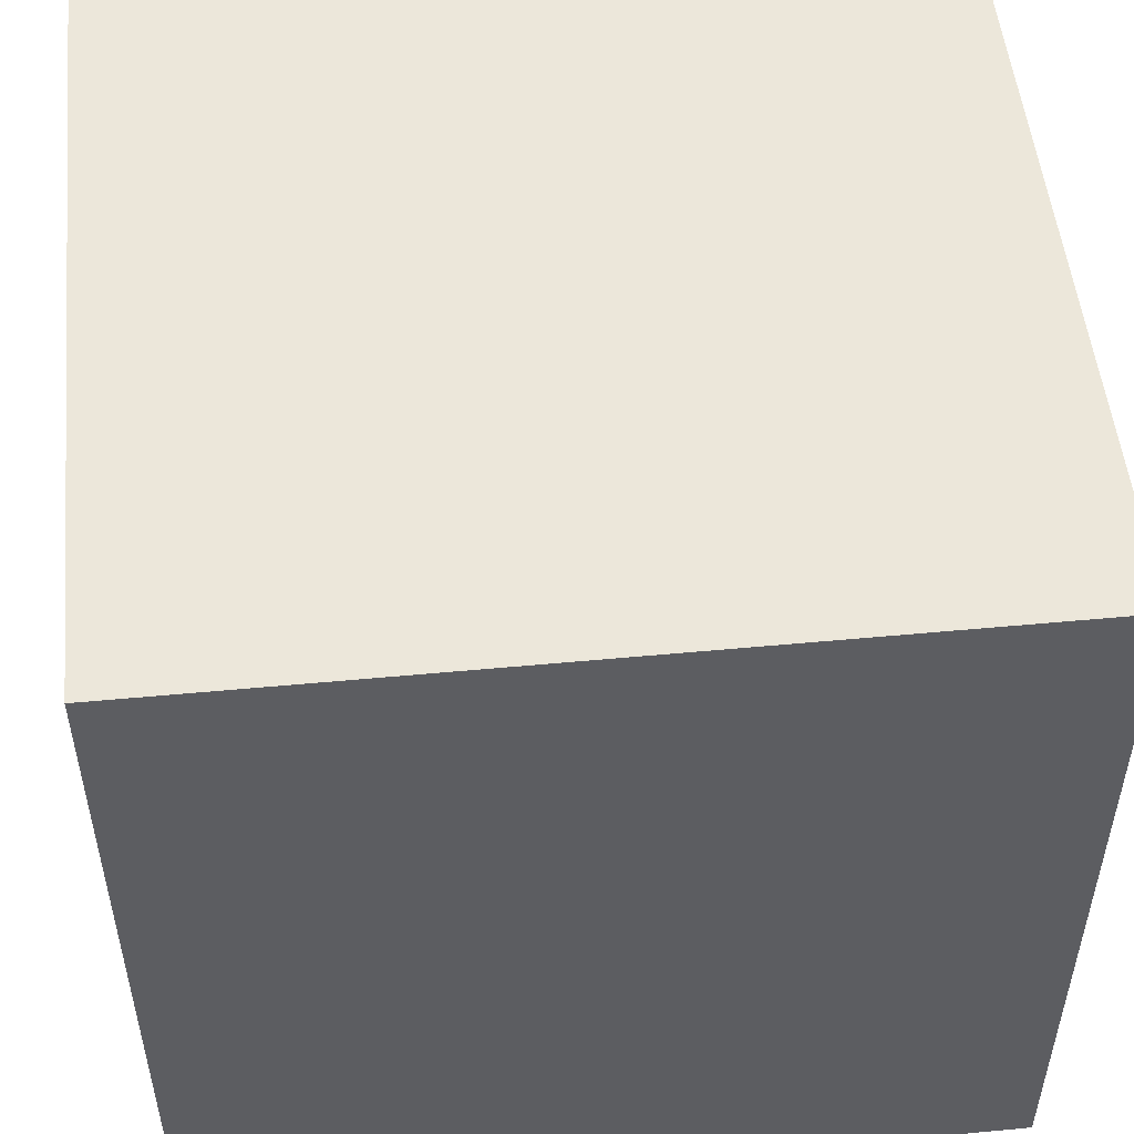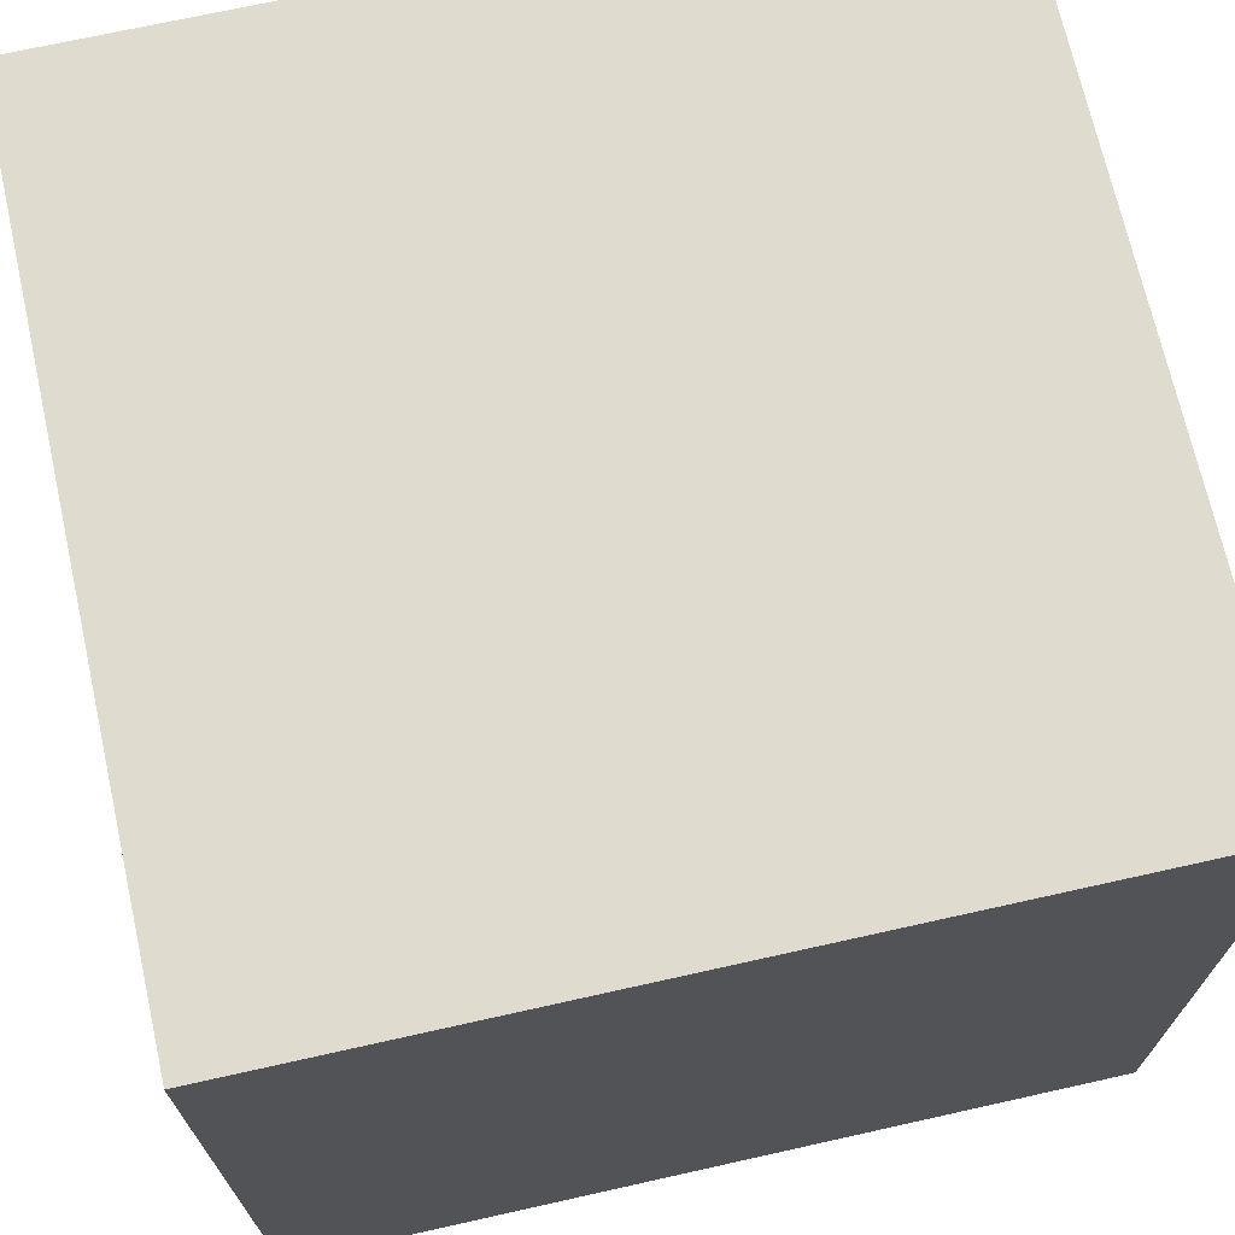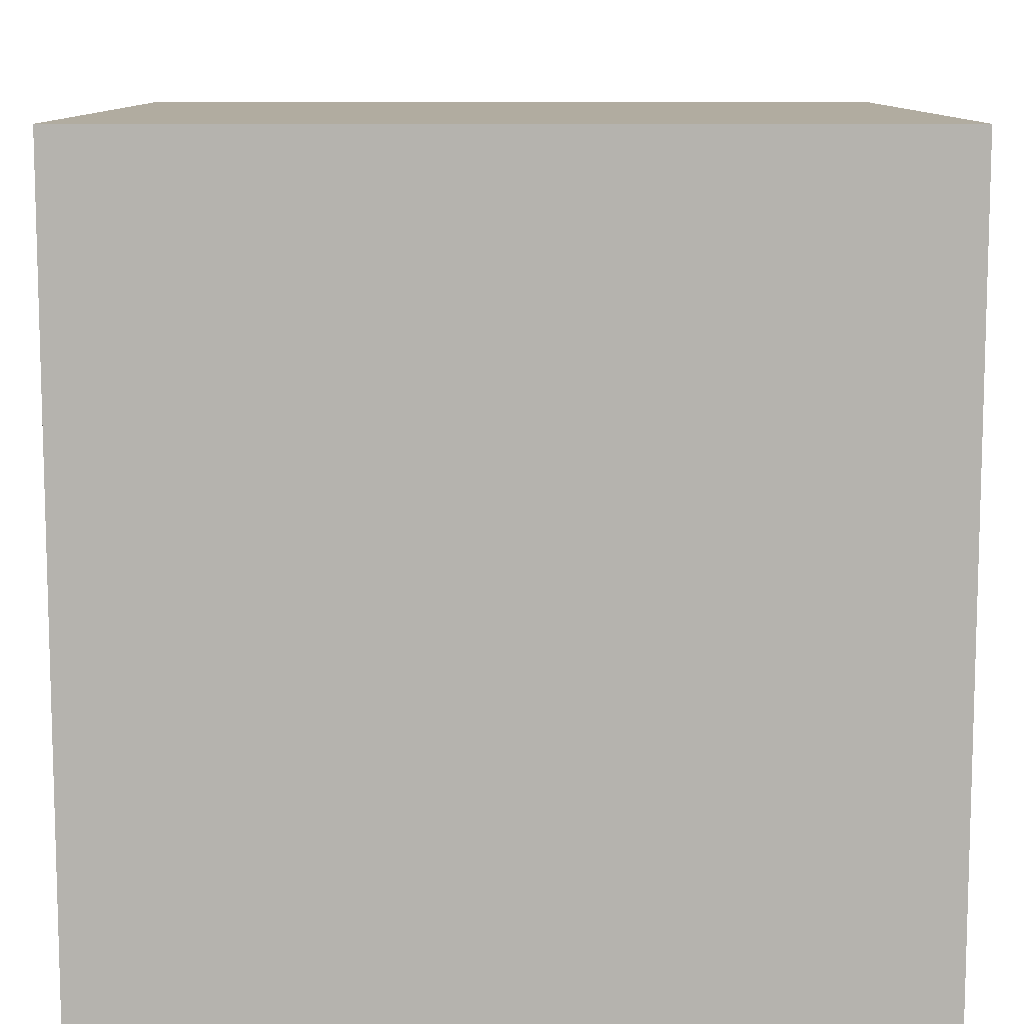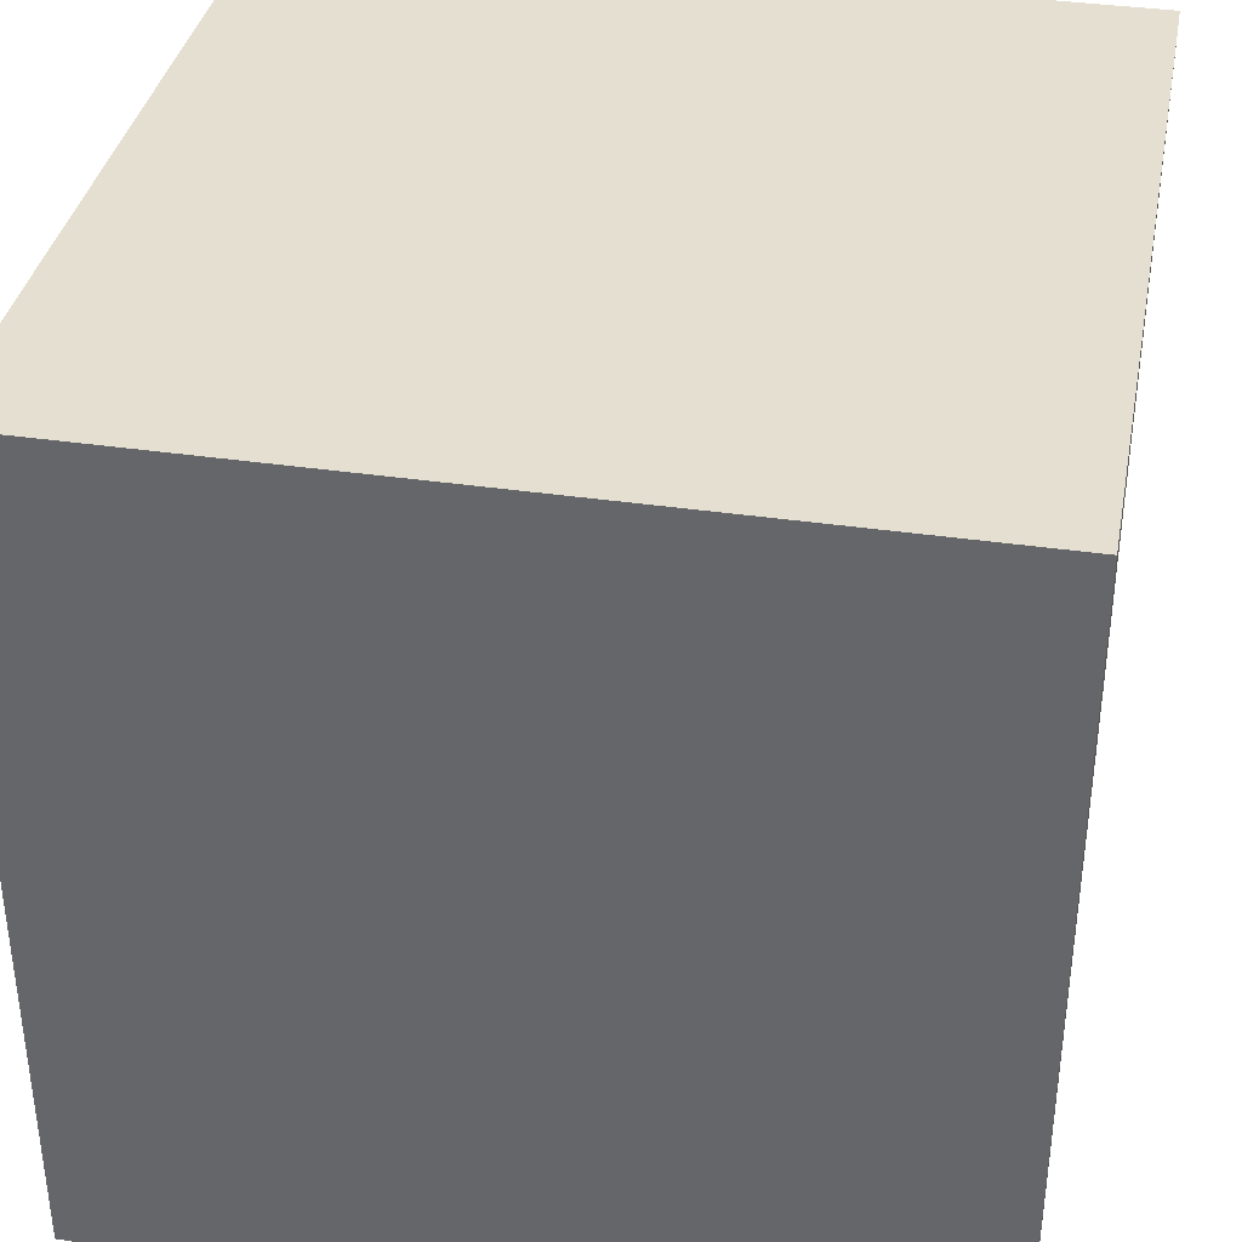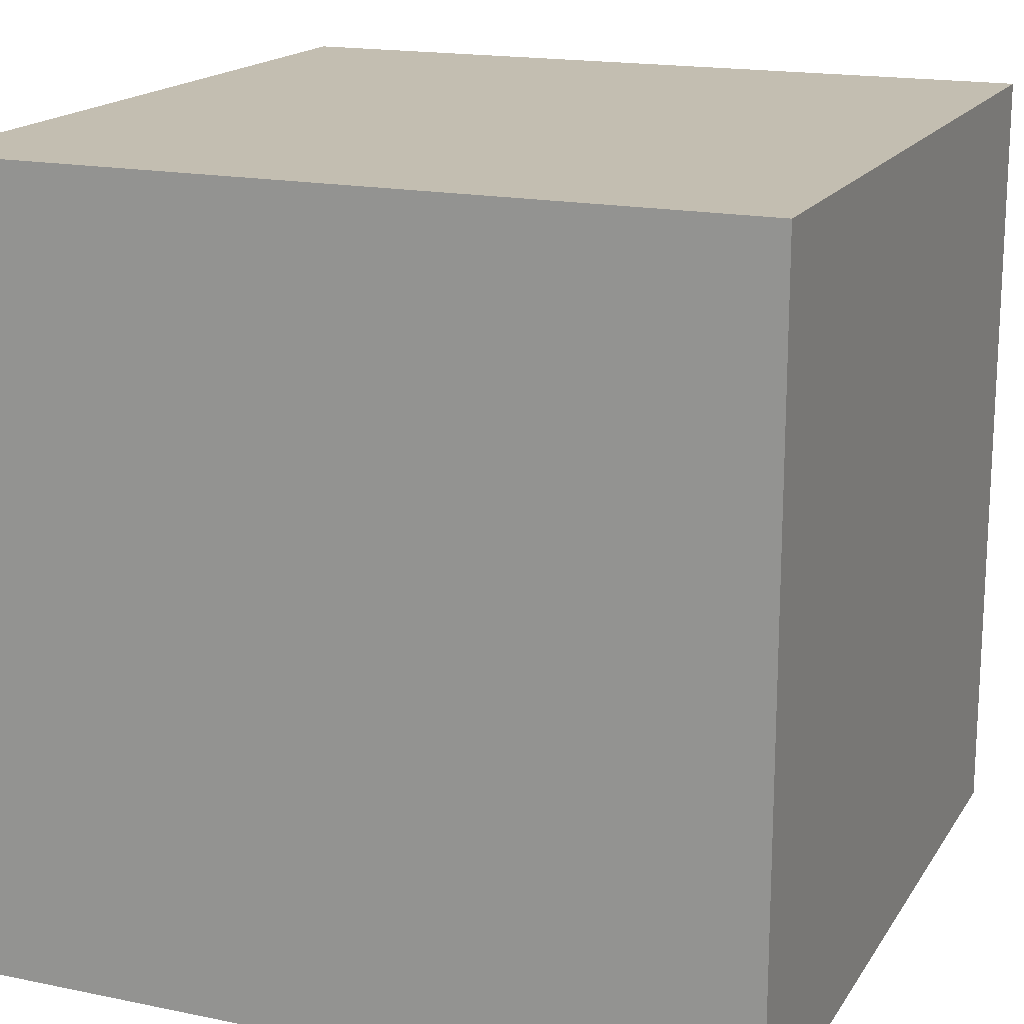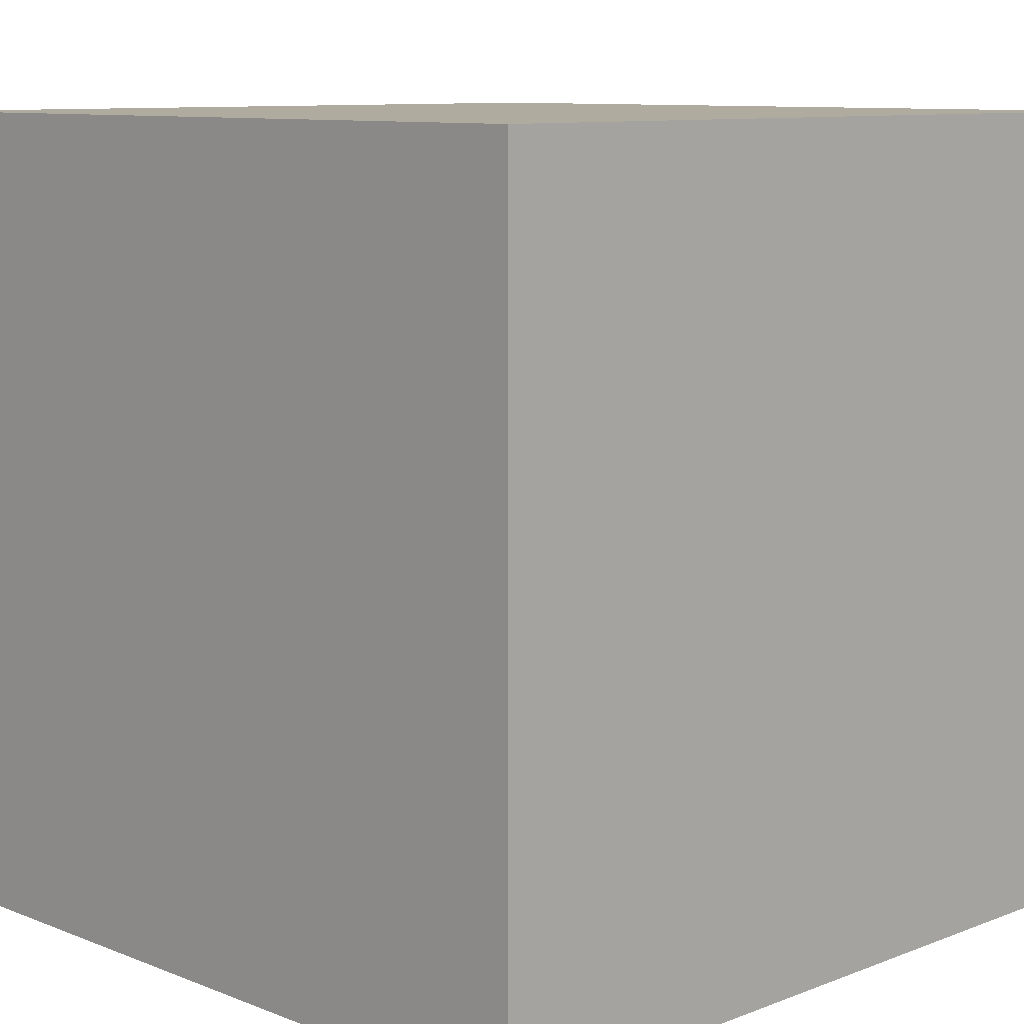
<metadata>
{"format":"obj","ext":"obj","renderer":"f3d","projection":"perspective","resolution":1024,"background":"white","views":[{"elev":51.8,"azim":174.2,"up":"+Z"},{"elev":70.4,"azim":167.4,"up":"+Y"},{"elev":10.1,"azim":179.9,"up":"+Y"},{"elev":36.6,"azim":10.8,"up":"+Y"},{"elev":17.2,"azim":-157.6,"up":"+Y"},{"elev":9.6,"azim":45.3,"up":"+Y"}]}
</metadata>
<code>
g Special_PowerLine_CrossLine_Off
v -5 -5 5
v -5 -5 3
v -5 -5 2
v -5 -5 1
v -5 -5 -1
v -5 -5 -2
v -5 -5 -3
v -5 -5 -5
v -5 -4 4
v -5 -4 3
v -5 -4 -3
v -5 -4 -4
v -5 -3 5
v -5 -3 4
v -5 -3 -4
v -5 -3 -5
v -5 -2 5
v -5 -2 2
v -5 -2 -2
v -5 -2 -5
v -5 -1 5
v -5 -1 1
v -5 -1 -1
v -5 -1 -5
v -5 1 5
v -5 1 1
v -5 1 -1
v -5 1 -5
v -5 2 5
v -5 2 2
v -5 2 -2
v -5 2 -5
v -5 3 5
v -5 3 4
v -5 3 -4
v -5 3 -5
v -5 4 4
v -5 4 3
v -5 4 -3
v -5 4 -4
v -5 5 5
v -5 5 3
v -5 5 2
v -5 5 1
v -5 5 -1
v -5 5 -2
v -5 5 -3
v -5 5 -5
v 5 -5 5
v 5 -5 3
v 5 -5 2
v 5 -5 1
v 5 -5 -1
v 5 -5 -2
v 5 -5 -3
v 5 -5 -5
v 5 -4 4
v 5 -4 3
v 5 -4 -3
v 5 -4 -4
v 5 -3 5
v 5 -3 4
v 5 -3 -4
v 5 -3 -5
v 5 -2 5
v 5 -2 2
v 5 -2 -2
v 5 -2 -5
v 5 -1 5
v 5 -1 1
v 5 -1 -1
v 5 -1 -5
v 5 1 5
v 5 1 1
v 5 1 -1
v 5 1 -5
v 5 2 5
v 5 2 2
v 5 2 -2
v 5 2 -5
v 5 3 5
v 5 3 4
v 5 3 -4
v 5 3 -5
v 5 4 4
v 5 4 3
v 5 4 -3
v 5 4 -4
v 5 5 5
v 5 5 3
v 5 5 2
v 5 5 1
v 5 5 -1
v 5 5 -2
v 5 5 -3
v 5 5 -5
v -5 -5 5
v -5 -3 5
v -5 -2 5
v -5 -1 5
v -5 1 5
v -5 2 5
v -5 3 5
v -5 5 5
v -4 -4 5
v -4 -3 5
v -4 -1 5
v -4 1 5
v -4 3 5
v -4 4 5
v -3 -5 5
v -3 -4 5
v -3 -2 5
v -3 2 5
v -3 4 5
v -3 5 5
v -2 -2 5
v -2 2 5
v -1 -1 5
v -1 1 5
v 1 -1 5
v 1 1 5
v 2 -2 5
v 2 2 5
v 3 -5 5
v 3 -4 5
v 3 -2 5
v 3 2 5
v 3 4 5
v 3 5 5
v 4 -4 5
v 4 -3 5
v 4 -1 5
v 4 1 5
v 4 3 5
v 4 4 5
v 5 -5 5
v 5 -3 5
v 5 -2 5
v 5 -1 5
v 5 1 5
v 5 2 5
v 5 3 5
v 5 5 5
v -5 -5 -5
v -5 -3 -5
v -5 -2 -5
v -5 -1 -5
v -5 1 -5
v -5 2 -5
v -5 3 -5
v -5 5 -5
v -4 -4 -5
v -4 -3 -5
v -4 -1 -5
v -4 1 -5
v -4 3 -5
v -4 4 -5
v -3 -5 -5
v -3 -4 -5
v -3 -2 -5
v -3 2 -5
v -3 4 -5
v -3 5 -5
v -2 -2 -5
v -2 2 -5
v -1 -1 -5
v -1 1 -5
v 1 -1 -5
v 1 1 -5
v 2 -2 -5
v 2 2 -5
v 3 -5 -5
v 3 -4 -5
v 3 -2 -5
v 3 2 -5
v 3 4 -5
v 3 5 -5
v 4 -4 -5
v 4 -3 -5
v 4 -1 -5
v 4 1 -5
v 4 3 -5
v 4 4 -5
v 5 -5 -5
v 5 -3 -5
v 5 -2 -5
v 5 -1 -5
v 5 1 -5
v 5 2 -5
v 5 3 -5
v 5 5 -5
v -5 -5 5
v -3 -5 5
v 3 -5 5
v 5 -5 5
v -4 -5 4
v -3 -5 4
v 3 -5 4
v 4 -5 4
v -5 -5 3
v -4 -5 3
v 4 -5 3
v 5 -5 3
v -5 -5 2
v -3 -5 2
v -1 -5 2
v 1 -5 2
v 3 -5 2
v 5 -5 2
v -5 -5 1
v -4 -5 1
v -2 -5 1
v -1 -5 1
v 1 -5 1
v 2 -5 1
v 4 -5 1
v 5 -5 1
v -5 -5 -1
v -4 -5 -1
v -2 -5 -1
v -1 -5 -1
v 1 -5 -1
v 2 -5 -1
v 4 -5 -1
v 5 -5 -1
v -5 -5 -2
v -3 -5 -2
v -1 -5 -2
v 1 -5 -2
v 3 -5 -2
v 5 -5 -2
v -5 -5 -3
v -4 -5 -3
v 4 -5 -3
v 5 -5 -3
v -4 -5 -4
v -3 -5 -4
v 3 -5 -4
v 4 -5 -4
v -5 -5 -5
v -3 -5 -5
v 3 -5 -5
v 5 -5 -5
v -5 5 5
v -3 5 5
v 3 5 5
v 5 5 5
v -4 5 4
v -3 5 4
v 3 5 4
v 4 5 4
v -5 5 3
v -4 5 3
v 4 5 3
v 5 5 3
v -5 5 2
v -3 5 2
v -1 5 2
v 1 5 2
v 3 5 2
v 5 5 2
v -5 5 1
v -4 5 1
v -2 5 1
v -1 5 1
v 1 5 1
v 2 5 1
v 4 5 1
v 5 5 1
v -5 5 -1
v -4 5 -1
v -2 5 -1
v -1 5 -1
v 1 5 -1
v 2 5 -1
v 4 5 -1
v 5 5 -1
v -5 5 -2
v -3 5 -2
v -1 5 -2
v 1 5 -2
v 3 5 -2
v 5 5 -2
v -5 5 -3
v -4 5 -3
v 4 5 -3
v 5 5 -3
v -4 5 -4
v -3 5 -4
v 3 5 -4
v 4 5 -4
v -5 5 -5
v -3 5 -5
v 3 5 -5
v 5 5 -5
f 9 2 1
f 10 3 2
f 10 2 9
f 11 8 7
f 11 7 6
f 12 8 11
f 13 9 1
f 14 10 9
f 14 9 13
f 15 8 12
f 15 12 11
f 16 8 15
f 17 14 13
f 18 3 10
f 18 14 17
f 18 10 14
f 18 4 3
f 19 16 15
f 19 15 11
f 19 6 5
f 19 11 6
f 20 16 19
f 21 18 17
f 22 4 18
f 22 18 21
f 22 5 4
f 23 20 19
f 23 5 22
f 23 19 5
f 24 20 23
f 25 22 21
f 25 23 22
f 25 24 23
f 26 24 25
f 27 24 26
f 28 24 27
f 29 26 25
f 30 26 29
f 31 28 27
f 32 28 31
f 33 30 29
f 34 30 33
f 35 32 31
f 36 32 35
f 37 30 34
f 37 34 33
f 38 30 37
f 39 35 31
f 40 36 35
f 40 35 39
f 41 37 33
f 41 38 37
f 42 30 38
f 42 38 41
f 43 26 30
f 43 30 42
f 44 27 26
f 44 26 43
f 45 31 27
f 45 27 44
f 46 39 31
f 46 31 45
f 47 40 39
f 47 39 46
f 48 36 40
f 48 40 47
f 49 50 57
f 50 51 58
f 57 50 58
f 55 56 59
f 54 55 59
f 59 56 60
f 49 57 61
f 57 58 62
f 61 57 62
f 60 56 63
f 59 60 63
f 63 56 64
f 61 62 65
f 58 51 66
f 65 62 66
f 62 58 66
f 51 52 66
f 63 64 67
f 59 63 67
f 53 54 67
f 54 59 67
f 67 64 68
f 65 66 69
f 66 52 70
f 69 66 70
f 52 53 70
f 67 68 71
f 70 53 71
f 53 67 71
f 71 68 72
f 69 70 73
f 70 71 73
f 71 72 73
f 73 72 74
f 74 72 75
f 75 72 76
f 73 74 77
f 77 74 78
f 75 76 79
f 79 76 80
f 77 78 81
f 81 78 82
f 79 80 83
f 83 80 84
f 82 78 85
f 81 82 85
f 85 78 86
f 79 83 87
f 83 84 88
f 87 83 88
f 81 85 89
f 85 86 89
f 86 78 90
f 89 86 90
f 78 74 91
f 90 78 91
f 74 75 92
f 91 74 92
f 75 79 93
f 92 75 93
f 79 87 94
f 93 79 94
f 87 88 95
f 94 87 95
f 88 84 96
f 95 88 96
f 105 98 97
f 106 99 98
f 106 98 105
f 107 100 99
f 107 101 100
f 108 102 101
f 108 101 107
f 109 104 103
f 109 103 102
f 110 104 109
f 111 105 97
f 112 106 105
f 112 105 111
f 113 99 106
f 113 106 112
f 113 107 99
f 113 108 107
f 114 102 108
f 114 108 113
f 114 110 109
f 114 109 102
f 115 104 110
f 115 110 114
f 116 104 115
f 117 113 112
f 117 114 113
f 117 116 115
f 117 115 114
f 117 112 111
f 118 116 117
f 119 118 117
f 120 118 119
f 121 119 117
f 121 120 119
f 122 118 120
f 122 120 121
f 123 117 111
f 123 121 117
f 123 122 121
f 124 118 122
f 124 122 123
f 124 116 118
f 125 123 111
f 125 124 123
f 126 124 125
f 127 124 126
f 128 116 124
f 128 124 127
f 129 116 128
f 130 116 129
f 131 127 126
f 131 126 125
f 132 127 131
f 133 128 127
f 134 128 133
f 135 129 128
f 136 130 129
f 136 129 135
f 137 131 125
f 137 132 131
f 138 127 132
f 138 132 137
f 139 133 127
f 139 127 138
f 140 134 133
f 140 133 139
f 141 128 134
f 141 134 140
f 142 135 128
f 142 128 141
f 143 136 135
f 143 135 142
f 144 130 136
f 144 136 143
f 145 146 153
f 146 147 154
f 153 146 154
f 147 148 155
f 148 149 155
f 149 150 156
f 155 149 156
f 151 152 157
f 150 151 157
f 157 152 158
f 145 153 159
f 153 154 160
f 159 153 160
f 154 147 161
f 160 154 161
f 147 155 161
f 155 156 161
f 156 150 162
f 161 156 162
f 157 158 162
f 150 157 162
f 158 152 163
f 162 158 163
f 163 152 164
f 160 161 165
f 161 162 165
f 163 164 165
f 162 163 165
f 159 160 165
f 165 164 166
f 165 166 167
f 167 166 168
f 165 167 169
f 167 168 169
f 168 166 170
f 169 168 170
f 159 165 171
f 165 169 171
f 169 170 171
f 170 166 172
f 171 170 172
f 166 164 172
f 159 171 173
f 171 172 173
f 173 172 174
f 174 172 175
f 172 164 176
f 175 172 176
f 176 164 177
f 177 164 178
f 174 175 179
f 173 174 179
f 179 175 180
f 175 176 181
f 181 176 182
f 176 177 183
f 177 178 184
f 183 177 184
f 173 179 185
f 179 180 185
f 180 175 186
f 185 180 186
f 175 181 187
f 186 175 187
f 181 182 188
f 187 181 188
f 182 176 189
f 188 182 189
f 176 183 190
f 189 176 190
f 183 184 191
f 190 183 191
f 184 178 192
f 191 184 192
f 197 194 193
f 198 195 194
f 198 194 197
f 199 196 195
f 199 195 198
f 200 196 199
f 201 197 193
f 202 198 197
f 202 197 201
f 202 199 198
f 202 200 199
f 203 196 200
f 203 200 202
f 204 196 203
f 205 202 201
f 205 203 202
f 205 204 203
f 206 204 205
f 207 204 206
f 208 204 207
f 209 204 208
f 210 204 209
f 211 206 205
f 212 206 211
f 213 207 206
f 214 208 207
f 214 207 213
f 215 209 208
f 215 208 214
f 216 209 215
f 217 210 209
f 218 210 217
f 219 212 211
f 220 206 212
f 220 212 219
f 221 213 206
f 221 214 213
f 221 215 214
f 221 216 215
f 222 216 221
f 223 216 222
f 224 209 216
f 224 216 223
f 225 218 217
f 225 217 209
f 226 218 225
f 227 220 219
f 228 206 220
f 228 220 227
f 228 221 206
f 228 222 221
f 229 223 222
f 229 222 228
f 230 224 223
f 230 223 229
f 231 209 224
f 231 224 230
f 231 226 225
f 231 225 209
f 232 226 231
f 233 228 227
f 233 230 229
f 233 232 231
f 233 231 230
f 233 229 228
f 234 232 233
f 235 232 234
f 236 232 235
f 237 234 233
f 237 235 234
f 238 235 237
f 239 235 238
f 240 236 235
f 240 235 239
f 241 237 233
f 241 238 237
f 242 239 238
f 242 238 241
f 243 240 239
f 243 239 242
f 244 236 240
f 244 240 243
f 245 246 249
f 246 247 250
f 249 246 250
f 247 248 251
f 250 247 251
f 251 248 252
f 245 249 253
f 249 250 254
f 253 249 254
f 250 251 254
f 251 252 254
f 252 248 255
f 254 252 255
f 255 248 256
f 253 254 257
f 254 255 257
f 255 256 257
f 257 256 258
f 258 256 259
f 259 256 260
f 260 256 261
f 261 256 262
f 257 258 263
f 263 258 264
f 258 259 265
f 259 260 266
f 265 259 266
f 260 261 267
f 266 260 267
f 267 261 268
f 261 262 269
f 269 262 270
f 263 264 271
f 264 258 272
f 271 264 272
f 258 265 273
f 265 266 273
f 266 267 273
f 267 268 273
f 273 268 274
f 274 268 275
f 268 261 276
f 275 268 276
f 269 270 277
f 261 269 277
f 277 270 278
f 271 272 279
f 272 258 280
f 279 272 280
f 258 273 280
f 273 274 280
f 274 275 281
f 280 274 281
f 275 276 282
f 281 275 282
f 276 261 283
f 282 276 283
f 277 278 283
f 261 277 283
f 283 278 284
f 279 280 285
f 281 282 285
f 283 284 285
f 282 283 285
f 280 281 285
f 285 284 286
f 286 284 287
f 287 284 288
f 285 286 289
f 286 287 289
f 289 287 290
f 290 287 291
f 287 288 292
f 291 287 292
f 285 289 293
f 289 290 293
f 290 291 294
f 293 290 294
f 291 292 295
f 294 291 295
f 292 288 296
f 295 292 296

</code>
